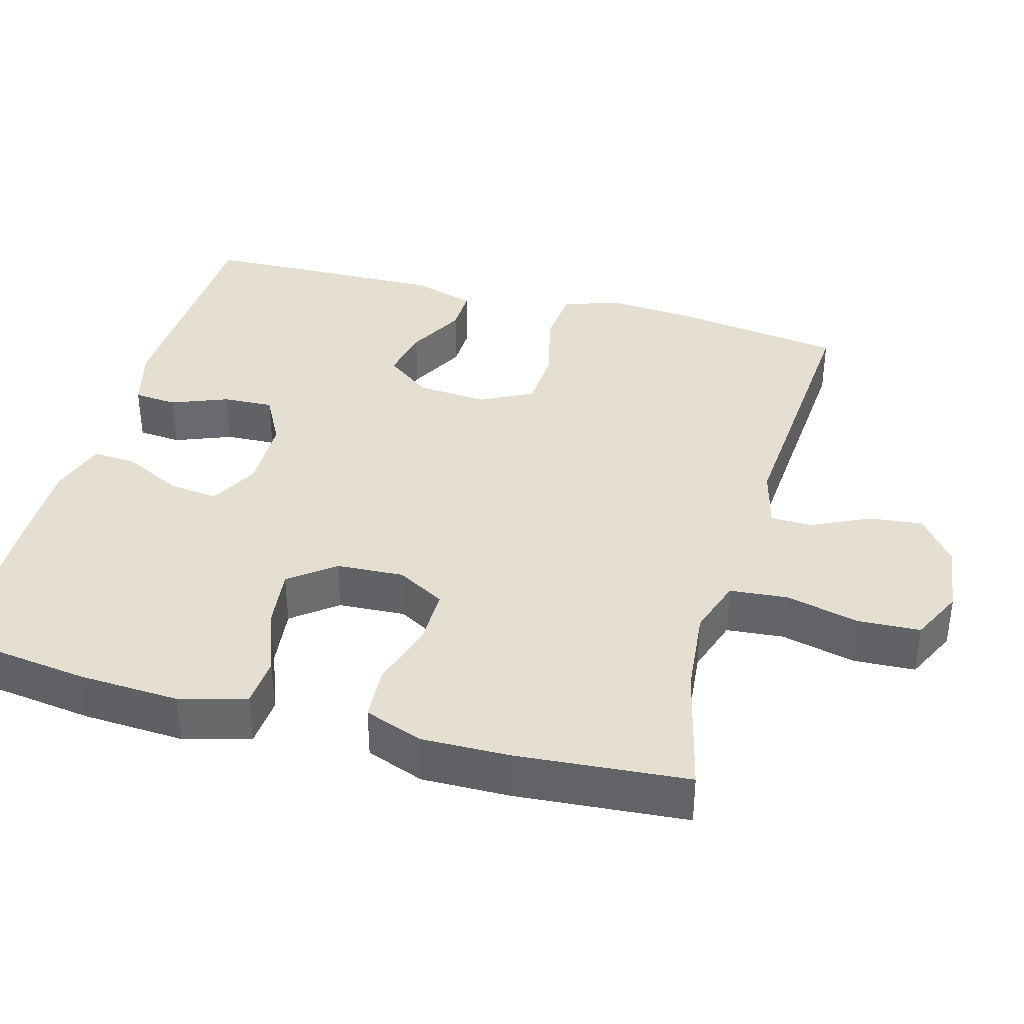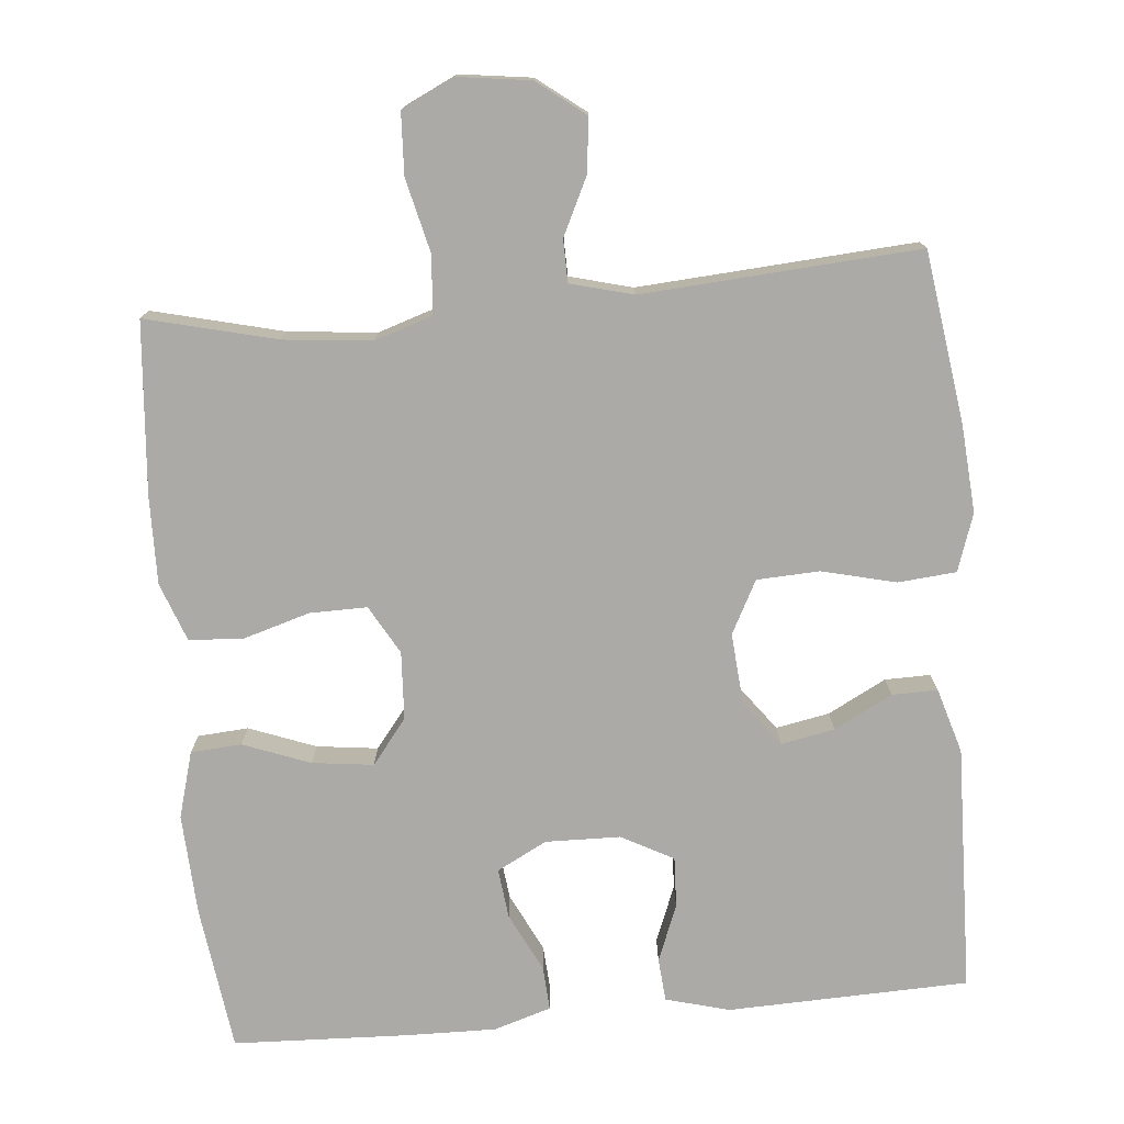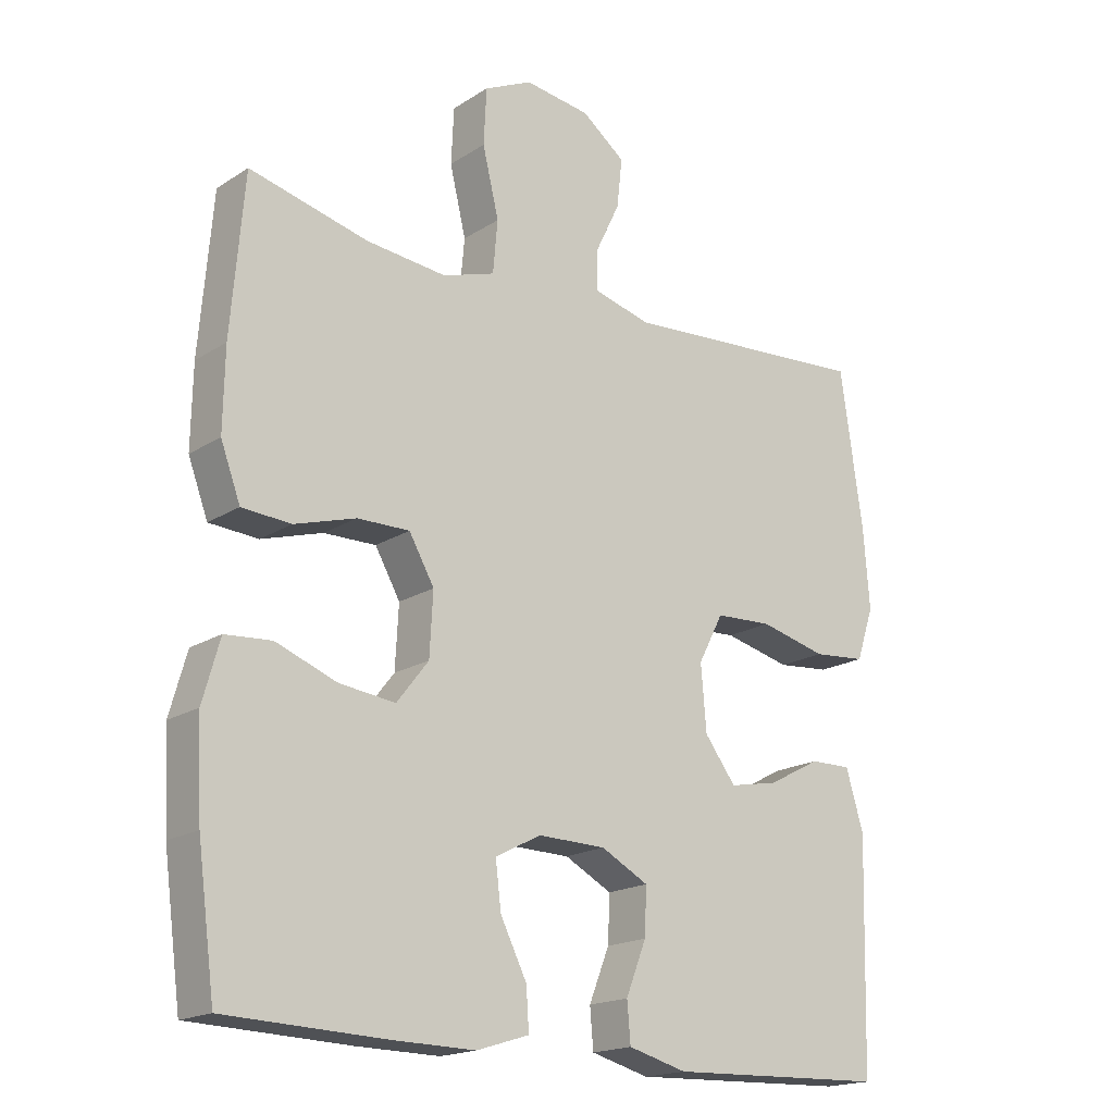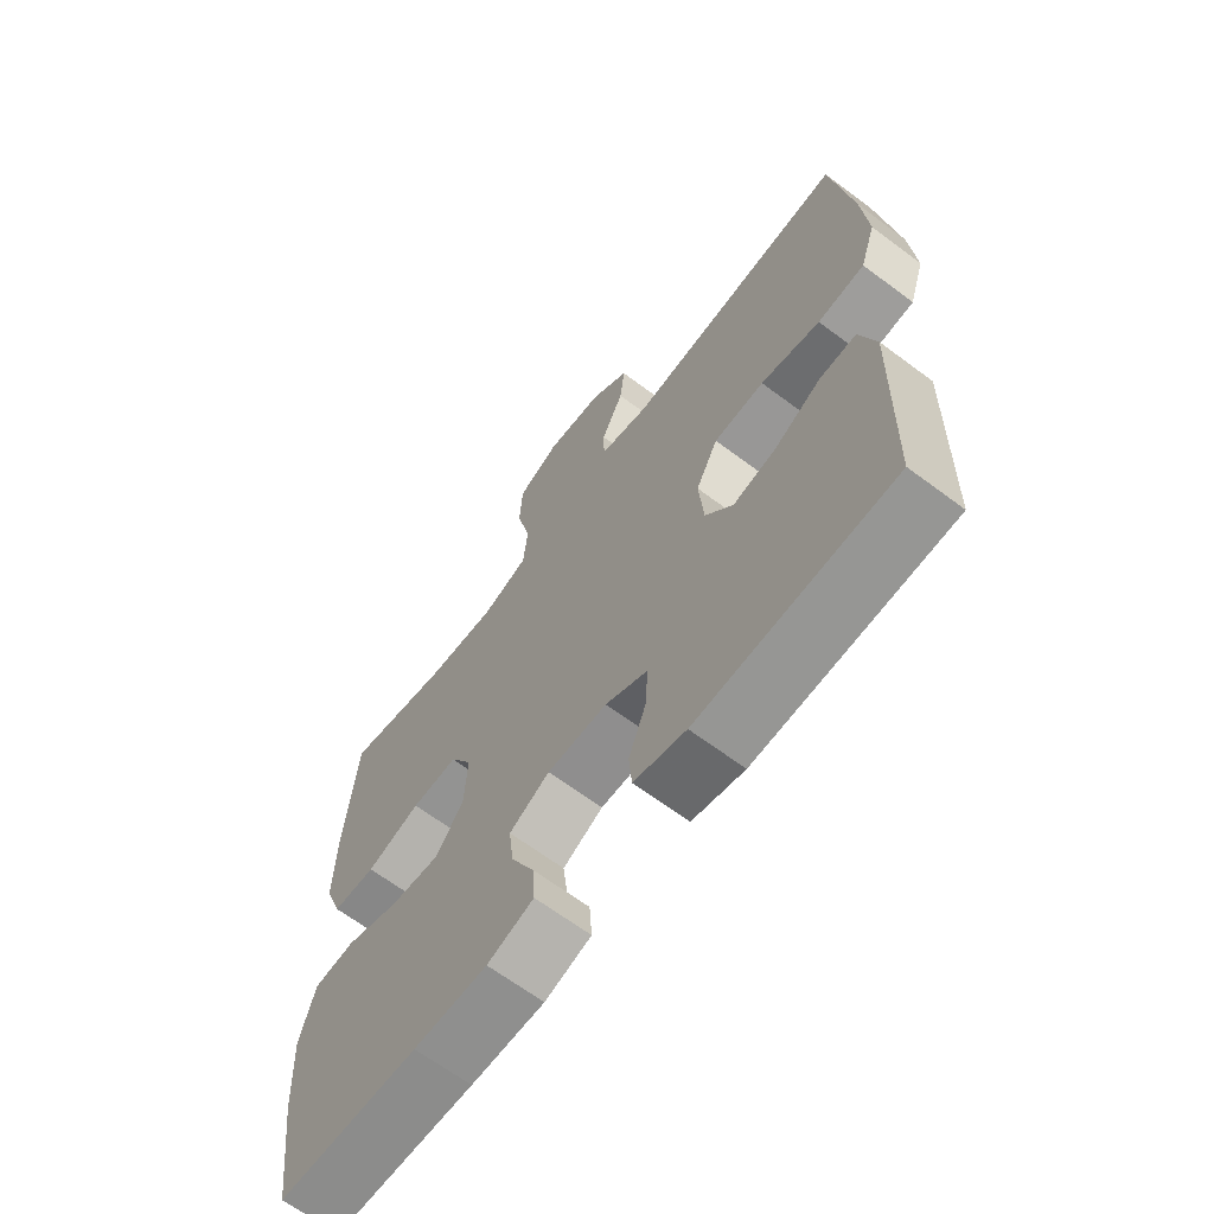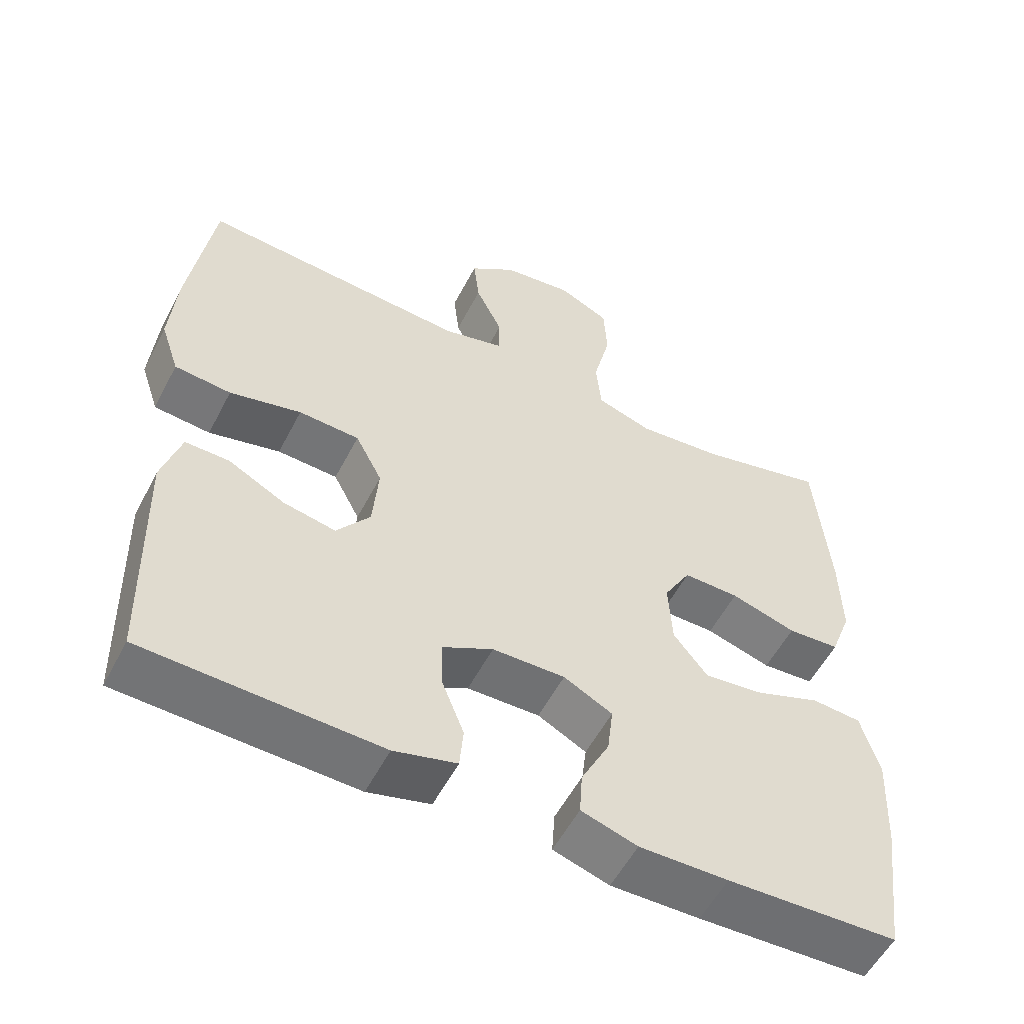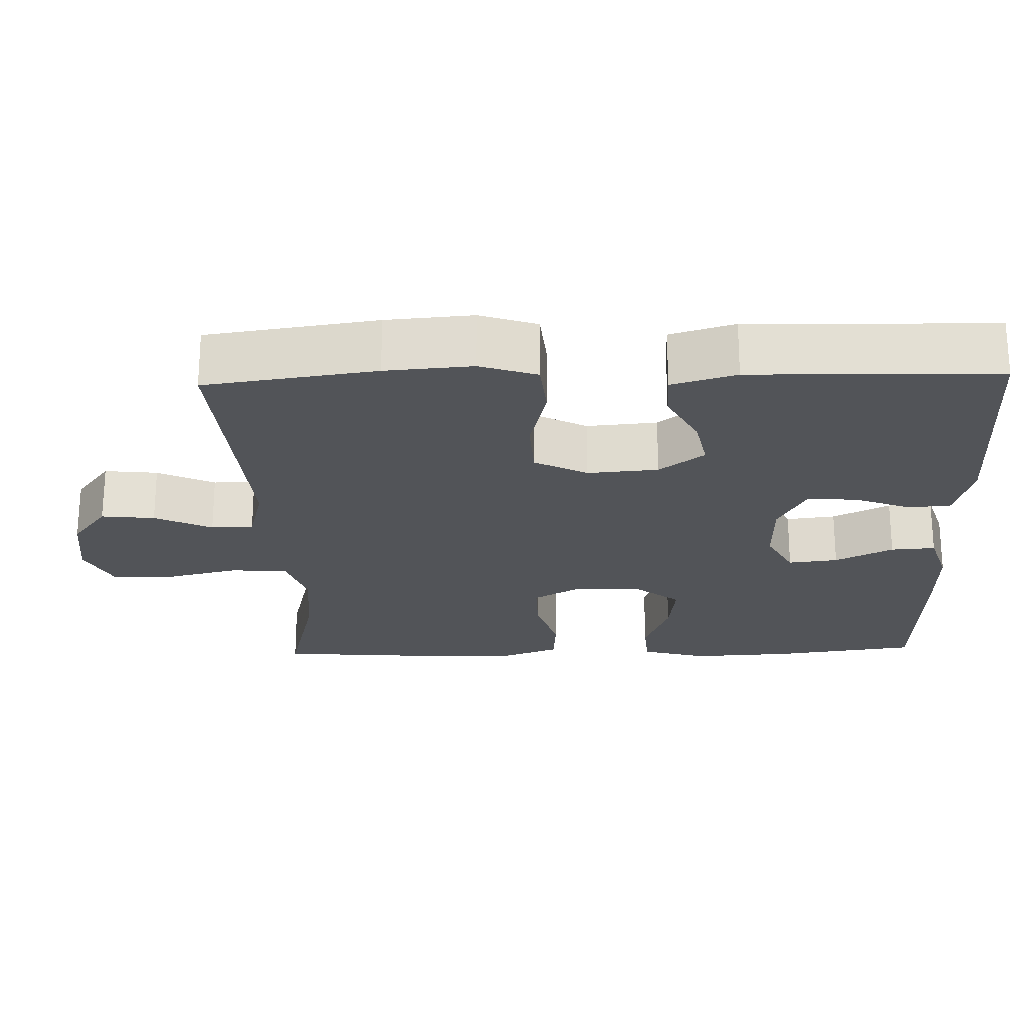
<metadata>
{"format":"obj","ext":"obj","renderer":"f3d","projection":"perspective","resolution":1024,"background":"white","views":[{"elev":37.4,"azim":-74.5,"up":"+Y"},{"elev":-76.1,"azim":5.1,"up":"+Y"},{"elev":-18.2,"azim":-39.4,"up":"+Z"},{"elev":-66.0,"azim":53.1,"up":"+Z"},{"elev":-55.5,"azim":152.8,"up":"+Z"},{"elev":-23.0,"azim":91.8,"up":"+Y"}]}
</metadata>
<code>
v -0.5 0.07 -0.5
v -0.526 0.07 -0.305
v -0.533 0.07 -0.169
v -0.508 0.07 -0.08
v -0.44 0.07 -0.075
v -0.35 0.07 -0.109
v -0.268 0.07 -0.119
v -0.221 0.07 -0.059
v -0.216 0.07 0.032
v -0.253 0.07 0.097
v -0.33 0.07 0.096
v -0.42 0.07 0.069
v -0.492 0.07 0.074
v -0.521 0.07 0.152
v -0.519 0.07 0.27
v -0.5 0.07 0.5
v -0.325 0.07 0.457
v -0.207 0.07 0.445
v -0.13 0.07 0.47
v -0.123 0.07 0.547
v -0.147 0.07 0.647
v -0.143 0.07 0.73
v -0.072 0.07 0.764
v 0.025 0.07 0.751
v 0.089 0.07 0.702
v 0.081 0.07 0.63
v 0.044 0.07 0.553
v 0.045 0.07 0.496
v 0.129 0.07 0.474
v 0.5 0.07 0.5
v 0.533 0.07 0.27
v 0.542 0.07 0.153
v 0.516 0.07 0.076
v 0.438 0.07 0.069
v 0.339 0.07 0.093
v 0.255 0.07 0.089
v 0.218 0.07 0.018
v 0.226 0.07 -0.077
v 0.272 0.07 -0.138
v 0.344 0.07 -0.124
v 0.422 0.07 -0.083
v 0.483 0.07 -0.082
v 0.509 0.07 -0.169
v 0.5 0.07 -0.5
v 0.177 0.07 -0.511
v 0.091 0.07 -0.488
v 0.086 0.07 -0.43
v 0.116 0.07 -0.354
v 0.119 0.07 -0.286
v 0.049 0.07 -0.249
v -0.051 0.07 -0.247
v -0.118 0.07 -0.282
v -0.11 0.07 -0.349
v -0.071 0.07 -0.427
v -0.067 0.07 -0.487
v -0.144 0.07 -0.511
v -0.266 0.07 -0.509
v -0.5 0 -0.5
v -0.526 0 -0.305
v -0.533 0 -0.169
v -0.508 0 -0.08
v -0.44 0 -0.075
v -0.35 0 -0.109
v -0.268 0 -0.119
v -0.221 0 -0.059
v -0.216 0 0.032
v -0.253 0 0.097
v -0.33 0 0.096
v -0.42 0 0.069
v -0.492 0 0.074
v -0.521 0 0.152
v -0.519 0 0.27
v -0.5 0 0.5
v -0.325 0 0.457
v -0.207 0 0.445
v -0.13 0 0.47
v -0.123 0 0.547
v -0.147 0 0.647
v -0.143 0 0.73
v -0.072 0 0.764
v 0.025 0 0.751
v 0.089 0 0.702
v 0.081 0 0.63
v 0.044 0 0.553
v 0.045 0 0.496
v 0.129 0 0.474
v 0.5 0 0.5
v 0.533 0 0.27
v 0.542 0 0.153
v 0.516 0 0.076
v 0.438 0 0.069
v 0.339 0 0.093
v 0.255 0 0.089
v 0.218 0 0.018
v 0.226 0 -0.077
v 0.272 0 -0.138
v 0.344 0 -0.124
v 0.422 0 -0.083
v 0.483 0 -0.082
v 0.509 0 -0.169
v 0.5 0 -0.5
v 0.177 0 -0.511
v 0.091 0 -0.488
v 0.086 0 -0.43
v 0.116 0 -0.354
v 0.119 0 -0.286
v 0.049 0 -0.249
v -0.051 0 -0.247
v -0.118 0 -0.282
v -0.11 0 -0.349
v -0.071 0 -0.427
v -0.067 0 -0.487
v -0.144 0 -0.511
v -0.266 0 -0.509
f 53 54 55 56
f 52 53 56 57
f 45 46 47 48
f 45 48 49
f 44 45 49
f 43 44 49
f 40 41 42 43
f 39 40 43 49
f 38 39 49 50
f 32 33 34 35
f 32 35 36
f 29 30 31 32
f 28 29 32 36
f 24 25 26 27
f 24 27 28
f 23 24 28
f 20 21 22 23
f 19 20 23 28
f 18 19 28 36
f 14 15 16 17
f 11 12 13 14
f 10 11 14 17
f 9 10 17 18
f 3 4 5 6
f 3 6 7
f 2 3 7
f 52 57 1 2
f 51 52 2 7
f 37 38 50 51
f 37 51 7 8
f 9 18 36 37
f 8 9 37
f 113 112 111 110
f 114 113 110 109
f 105 104 103 102
f 106 105 102
f 106 102 101
f 106 101 100
f 100 99 98 97
f 106 100 97 96
f 107 106 96 95
f 92 91 90 89
f 93 92 89
f 89 88 87 86
f 93 89 86 85
f 84 83 82 81
f 85 84 81
f 85 81 80
f 80 79 78 77
f 85 80 77 76
f 93 85 76 75
f 74 73 72 71
f 71 70 69 68
f 74 71 68 67
f 75 74 67 66
f 63 62 61 60
f 64 63 60
f 64 60 59
f 59 58 114 109
f 64 59 109 108
f 108 107 95 94
f 65 64 108 94
f 94 93 75 66
f 94 66 65
f 1 58 59 2
f 2 59 60 3
f 3 60 61 4
f 4 61 62 5
f 5 62 63 6
f 6 63 64 7
f 7 64 65 8
f 8 65 66 9
f 9 66 67 10
f 10 67 68 11
f 11 68 69 12
f 12 69 70 13
f 13 70 71 14
f 14 71 72 15
f 15 72 73 16
f 16 73 74 17
f 17 74 75 18
f 18 75 76 19
f 19 76 77 20
f 20 77 78 21
f 21 78 79 22
f 22 79 80 23
f 23 80 81 24
f 24 81 82 25
f 25 82 83 26
f 26 83 84 27
f 27 84 85 28
f 28 85 86 29
f 29 86 87 30
f 30 87 88 31
f 31 88 89 32
f 32 89 90 33
f 33 90 91 34
f 34 91 92 35
f 35 92 93 36
f 36 93 94 37
f 37 94 95 38
f 38 95 96 39
f 39 96 97 40
f 40 97 98 41
f 41 98 99 42
f 42 99 100 43
f 43 100 101 44
f 44 101 102 45
f 45 102 103 46
f 46 103 104 47
f 47 104 105 48
f 48 105 106 49
f 49 106 107 50
f 50 107 108 51
f 51 108 109 52
f 52 109 110 53
f 53 110 111 54
f 54 111 112 55
f 55 112 113 56
f 56 113 114 57
f 57 114 58 1

</code>
